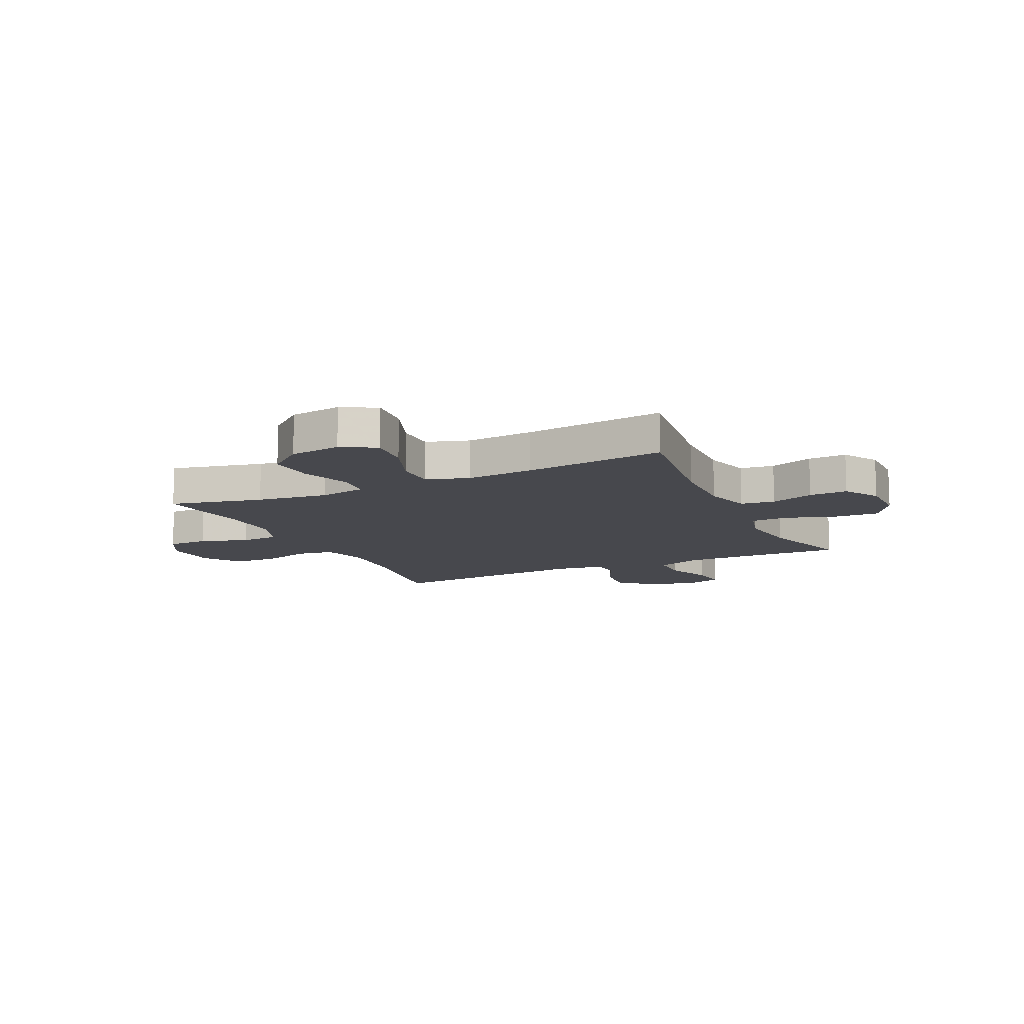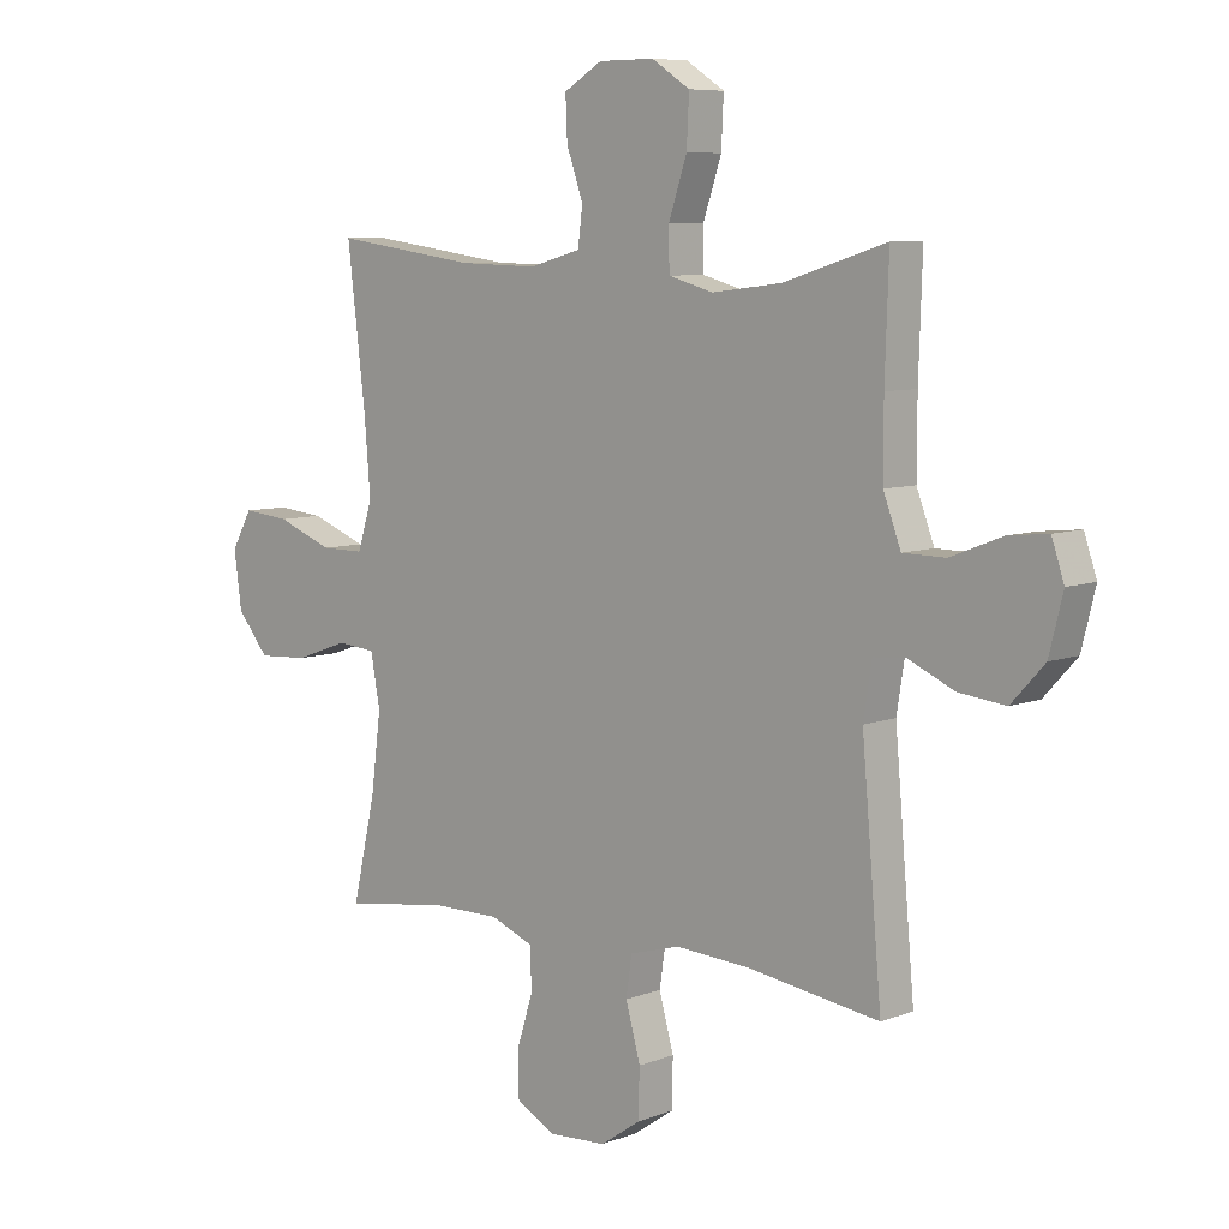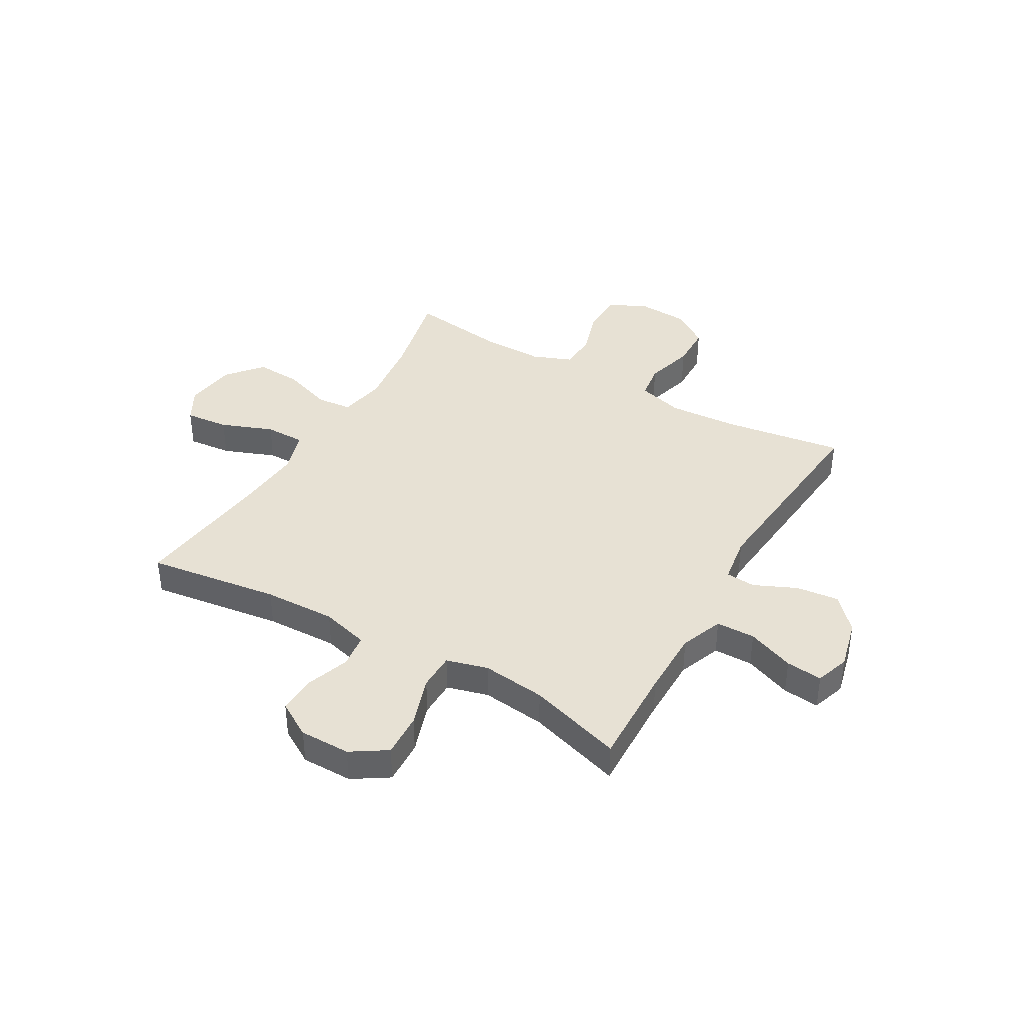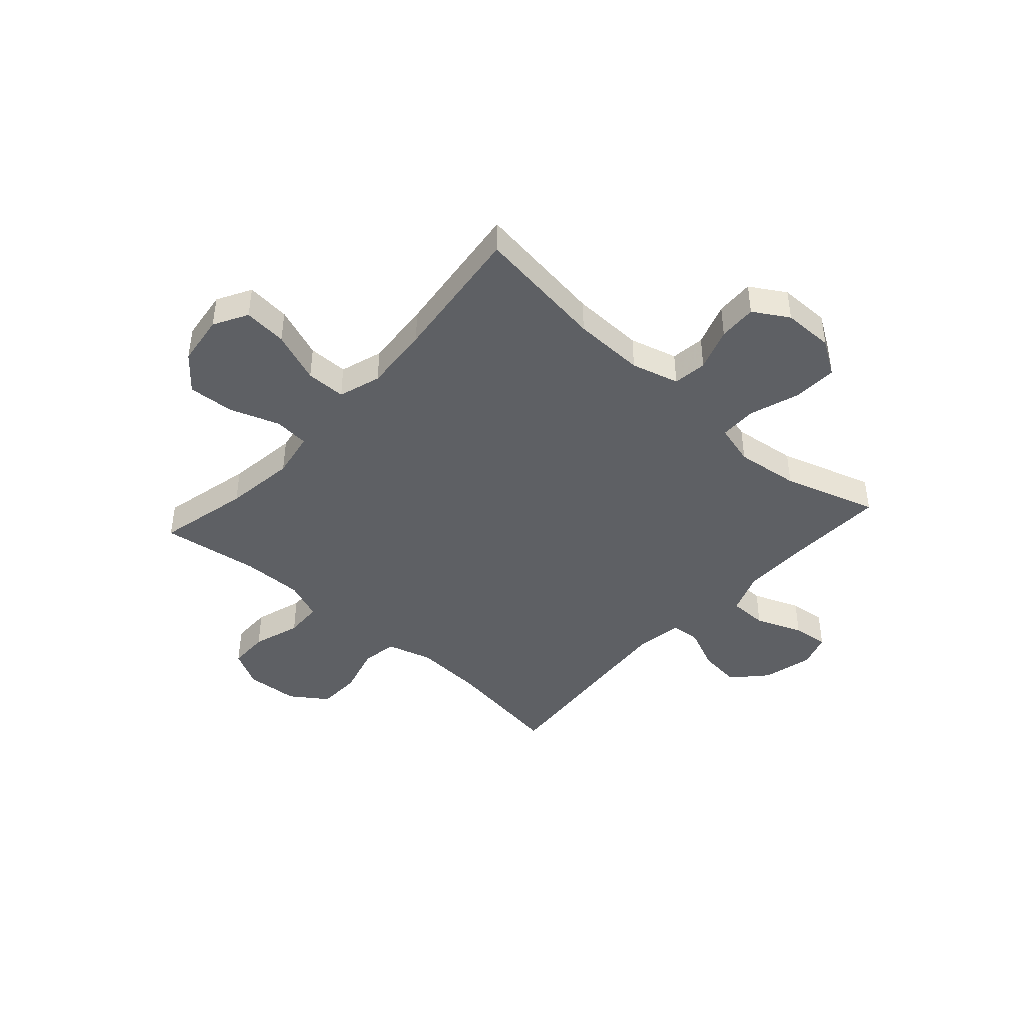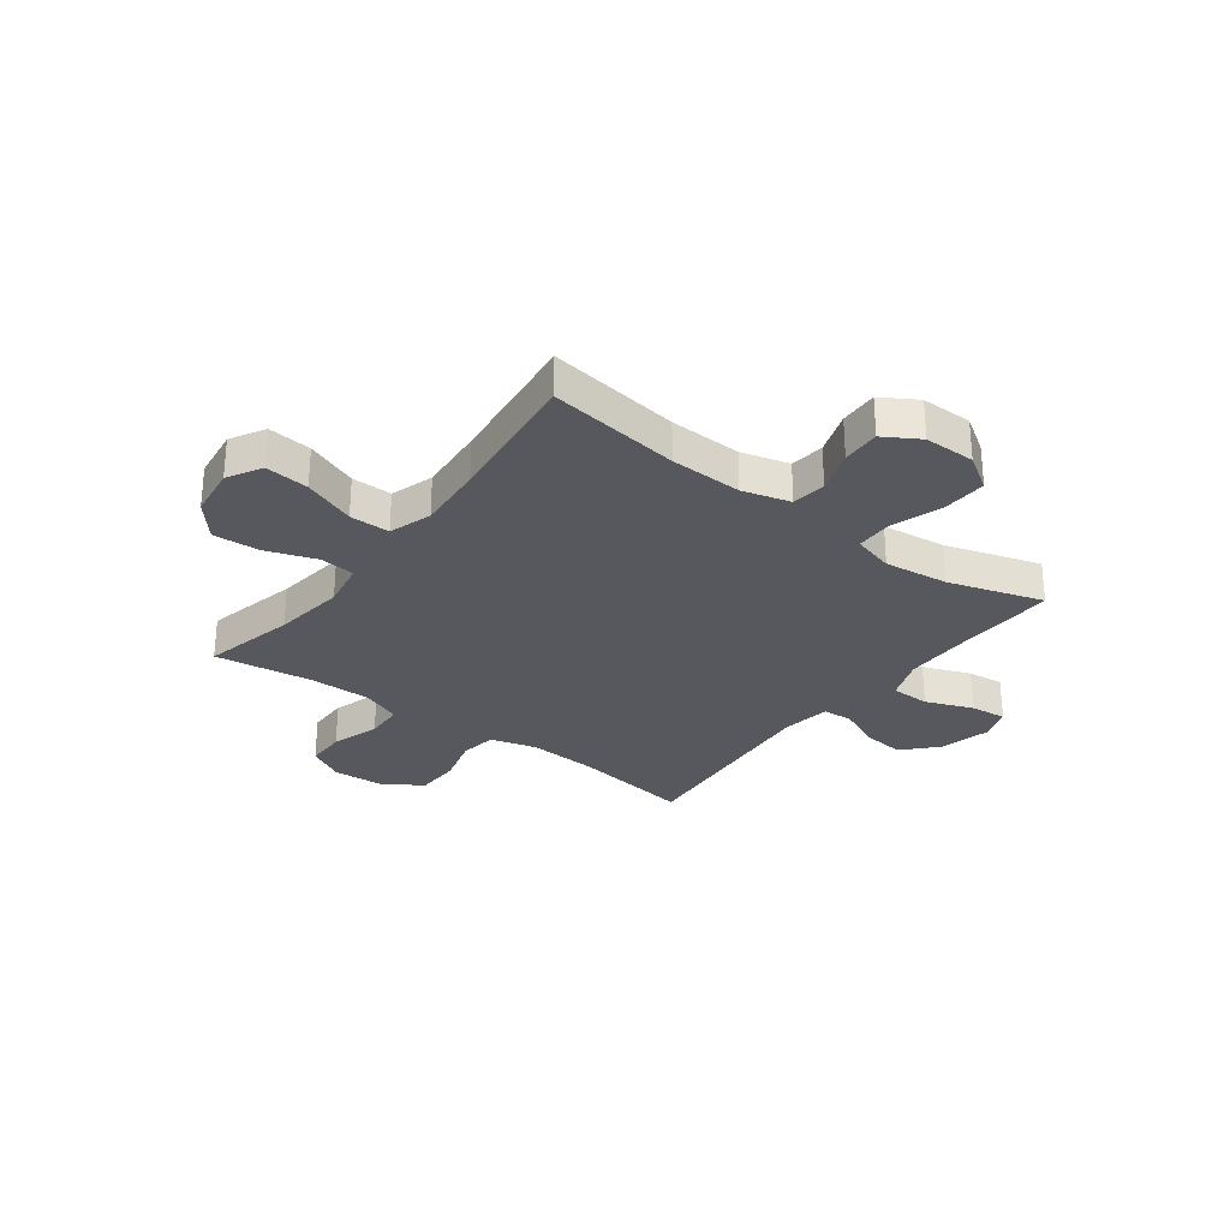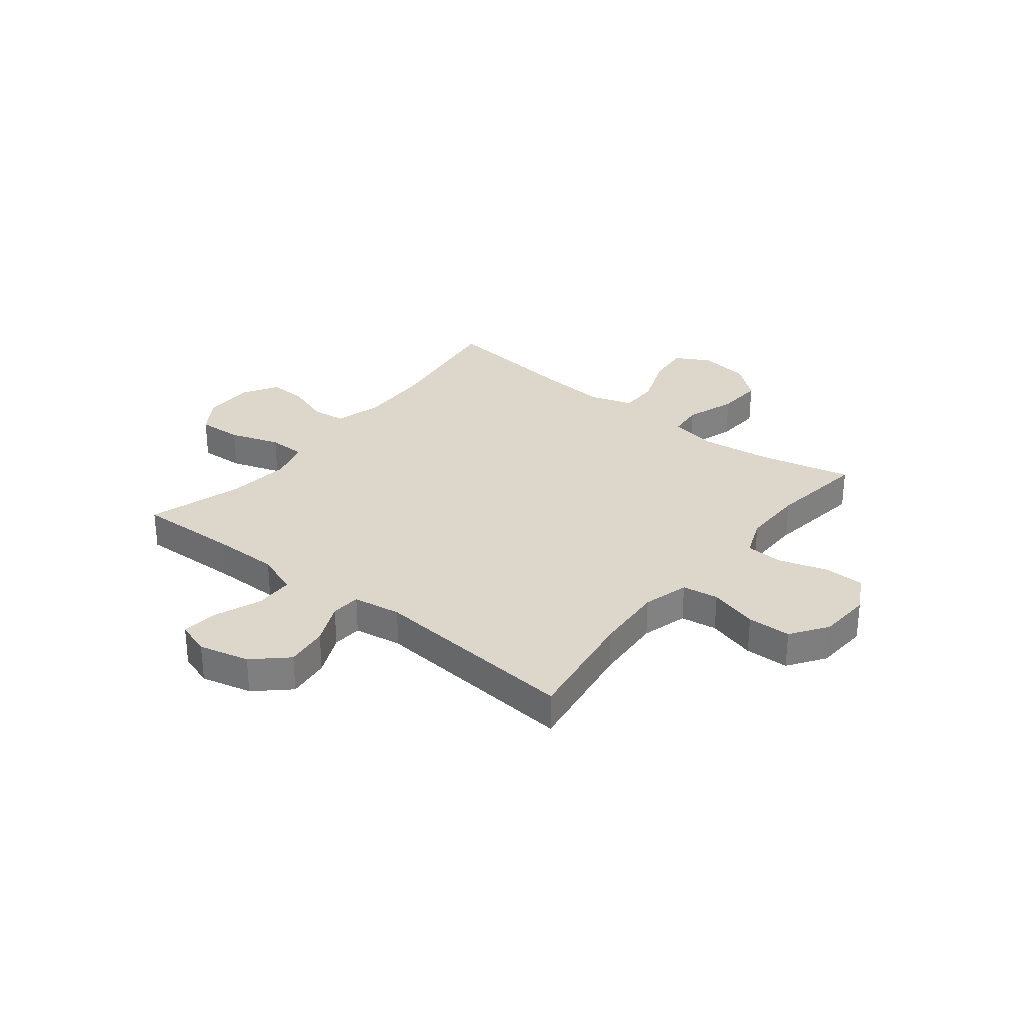
<metadata>
{"format":"obj","ext":"obj","renderer":"f3d","projection":"perspective","resolution":1024,"background":"white","views":[{"elev":-11.7,"azim":-64.7,"up":"+Y"},{"elev":7.5,"azim":42.7,"up":"+Z"},{"elev":39.6,"azim":30.0,"up":"+Y"},{"elev":-43.0,"azim":-41.9,"up":"+Y"},{"elev":-28.9,"azim":-37.0,"up":"+Y"},{"elev":30.5,"azim":128.4,"up":"+Y"}]}
</metadata>
<code>
v -0.5 0.07 -0.5
v -0.461 0.07 -0.329
v -0.444 0.07 -0.197
v -0.46 0.07 -0.11
v -0.525 0.07 -0.104
v -0.617 0.07 -0.136
v -0.703 0.07 -0.141
v -0.757 0.07 -0.076
v -0.77 0.07 0.019
v -0.735 0.07 0.082
v -0.654 0.07 0.074
v -0.558 0.07 0.037
v -0.484 0.07 0.037
v -0.459 0.07 0.116
v -0.469 0.07 0.24
v -0.5 0.07 0.5
v -0.256 0.07 0.466
v -0.123 0.07 0.462
v -0.035 0.07 0.486
v -0.027 0.07 0.549
v -0.055 0.07 0.629
v -0.058 0.07 0.7
v 0.007 0.07 0.739
v 0.101 0.07 0.739
v 0.166 0.07 0.697
v 0.162 0.07 0.615
v 0.131 0.07 0.522
v 0.132 0.07 0.453
v 0.208 0.07 0.432
v 0.326 0.07 0.446
v 0.5 0.07 0.5
v 0.494 0.07 0.313
v 0.494 0.07 0.19
v 0.524 0.07 0.111
v 0.596 0.07 0.11
v 0.683 0.07 0.144
v 0.75 0.07 0.151
v 0.771 0.07 0.088
v 0.748 0.07 -0.005
v 0.692 0.07 -0.066
v 0.613 0.07 -0.057
v 0.535 0.07 -0.022
v 0.48 0.07 -0.026
v 0.466 0.07 -0.115
v 0.5 0.07 -0.5
v 0.278 0.07 -0.467
v 0.15 0.07 -0.459
v 0.065 0.07 -0.483
v 0.055 0.07 -0.55
v 0.08 0.07 -0.64
v 0.078 0.07 -0.721
v 0.01 0.07 -0.768
v -0.088 0.07 -0.774
v -0.156 0.07 -0.737
v -0.157 0.07 -0.662
v -0.129 0.07 -0.573
v -0.132 0.07 -0.503
v -0.205 0.07 -0.474
v -0.319 0.07 -0.475
v -0.5 0 -0.5
v -0.461 0 -0.329
v -0.444 0 -0.197
v -0.46 0 -0.11
v -0.525 0 -0.104
v -0.617 0 -0.136
v -0.703 0 -0.141
v -0.757 0 -0.076
v -0.77 0 0.019
v -0.735 0 0.082
v -0.654 0 0.074
v -0.558 0 0.037
v -0.484 0 0.037
v -0.459 0 0.116
v -0.469 0 0.24
v -0.5 0 0.5
v -0.256 0 0.466
v -0.123 0 0.462
v -0.035 0 0.486
v -0.027 0 0.549
v -0.055 0 0.629
v -0.058 0 0.7
v 0.007 0 0.739
v 0.101 0 0.739
v 0.166 0 0.697
v 0.162 0 0.615
v 0.131 0 0.522
v 0.132 0 0.453
v 0.208 0 0.432
v 0.326 0 0.446
v 0.5 0 0.5
v 0.494 0 0.313
v 0.494 0 0.19
v 0.524 0 0.111
v 0.596 0 0.11
v 0.683 0 0.144
v 0.75 0 0.151
v 0.771 0 0.088
v 0.748 0 -0.005
v 0.692 0 -0.066
v 0.613 0 -0.057
v 0.535 0 -0.022
v 0.48 0 -0.026
v 0.466 0 -0.115
v 0.5 0 -0.5
v 0.278 0 -0.467
v 0.15 0 -0.459
v 0.065 0 -0.483
v 0.055 0 -0.55
v 0.08 0 -0.64
v 0.078 0 -0.721
v 0.01 0 -0.768
v -0.088 0 -0.774
v -0.156 0 -0.737
v -0.157 0 -0.662
v -0.129 0 -0.573
v -0.132 0 -0.503
v -0.205 0 -0.474
v -0.319 0 -0.475
f 53 54 55 56
f 53 56 57
f 52 53 57
f 49 50 51 52
f 48 49 52 57
f 47 48 57 58
f 44 45 46
f 43 44 46 47
f 39 40 41 42
f 39 42 43
f 38 39 43
f 35 36 37 38
f 34 35 38 43
f 33 34 43 47
f 30 31 32
f 29 30 32 33
f 28 29 33 47
f 24 25 26 27
f 24 27 28
f 20 21 22 23
f 19 20 23 24
f 15 16 17
f 14 15 17 18
f 13 14 18 19
f 9 10 11 12
f 9 12 13
f 8 9 13
f 5 6 7 8
f 4 5 8 13
f 3 4 13 19
f 59 1 2
f 59 2 3 19
f 28 47 58 59
f 19 24 28 59
f 115 114 113 112
f 116 115 112
f 116 112 111
f 111 110 109 108
f 116 111 108 107
f 117 116 107 106
f 105 104 103
f 106 105 103 102
f 101 100 99 98
f 102 101 98
f 102 98 97
f 97 96 95 94
f 102 97 94 93
f 106 102 93 92
f 91 90 89
f 92 91 89 88
f 106 92 88 87
f 86 85 84 83
f 87 86 83
f 82 81 80 79
f 83 82 79 78
f 76 75 74
f 77 76 74 73
f 78 77 73 72
f 71 70 69 68
f 72 71 68
f 72 68 67
f 67 66 65 64
f 72 67 64 63
f 78 72 63 62
f 61 60 118
f 78 62 61 118
f 118 117 106 87
f 118 87 83 78
f 1 60 61 2
f 2 61 62 3
f 3 62 63 4
f 4 63 64 5
f 5 64 65 6
f 6 65 66 7
f 7 66 67 8
f 8 67 68 9
f 9 68 69 10
f 10 69 70 11
f 11 70 71 12
f 12 71 72 13
f 13 72 73 14
f 14 73 74 15
f 15 74 75 16
f 16 75 76 17
f 17 76 77 18
f 18 77 78 19
f 19 78 79 20
f 20 79 80 21
f 21 80 81 22
f 22 81 82 23
f 23 82 83 24
f 24 83 84 25
f 25 84 85 26
f 26 85 86 27
f 27 86 87 28
f 28 87 88 29
f 29 88 89 30
f 30 89 90 31
f 31 90 91 32
f 32 91 92 33
f 33 92 93 34
f 34 93 94 35
f 35 94 95 36
f 36 95 96 37
f 37 96 97 38
f 38 97 98 39
f 39 98 99 40
f 40 99 100 41
f 41 100 101 42
f 42 101 102 43
f 43 102 103 44
f 44 103 104 45
f 45 104 105 46
f 46 105 106 47
f 47 106 107 48
f 48 107 108 49
f 49 108 109 50
f 50 109 110 51
f 51 110 111 52
f 52 111 112 53
f 53 112 113 54
f 54 113 114 55
f 55 114 115 56
f 56 115 116 57
f 57 116 117 58
f 58 117 118 59
f 59 118 60 1

</code>
